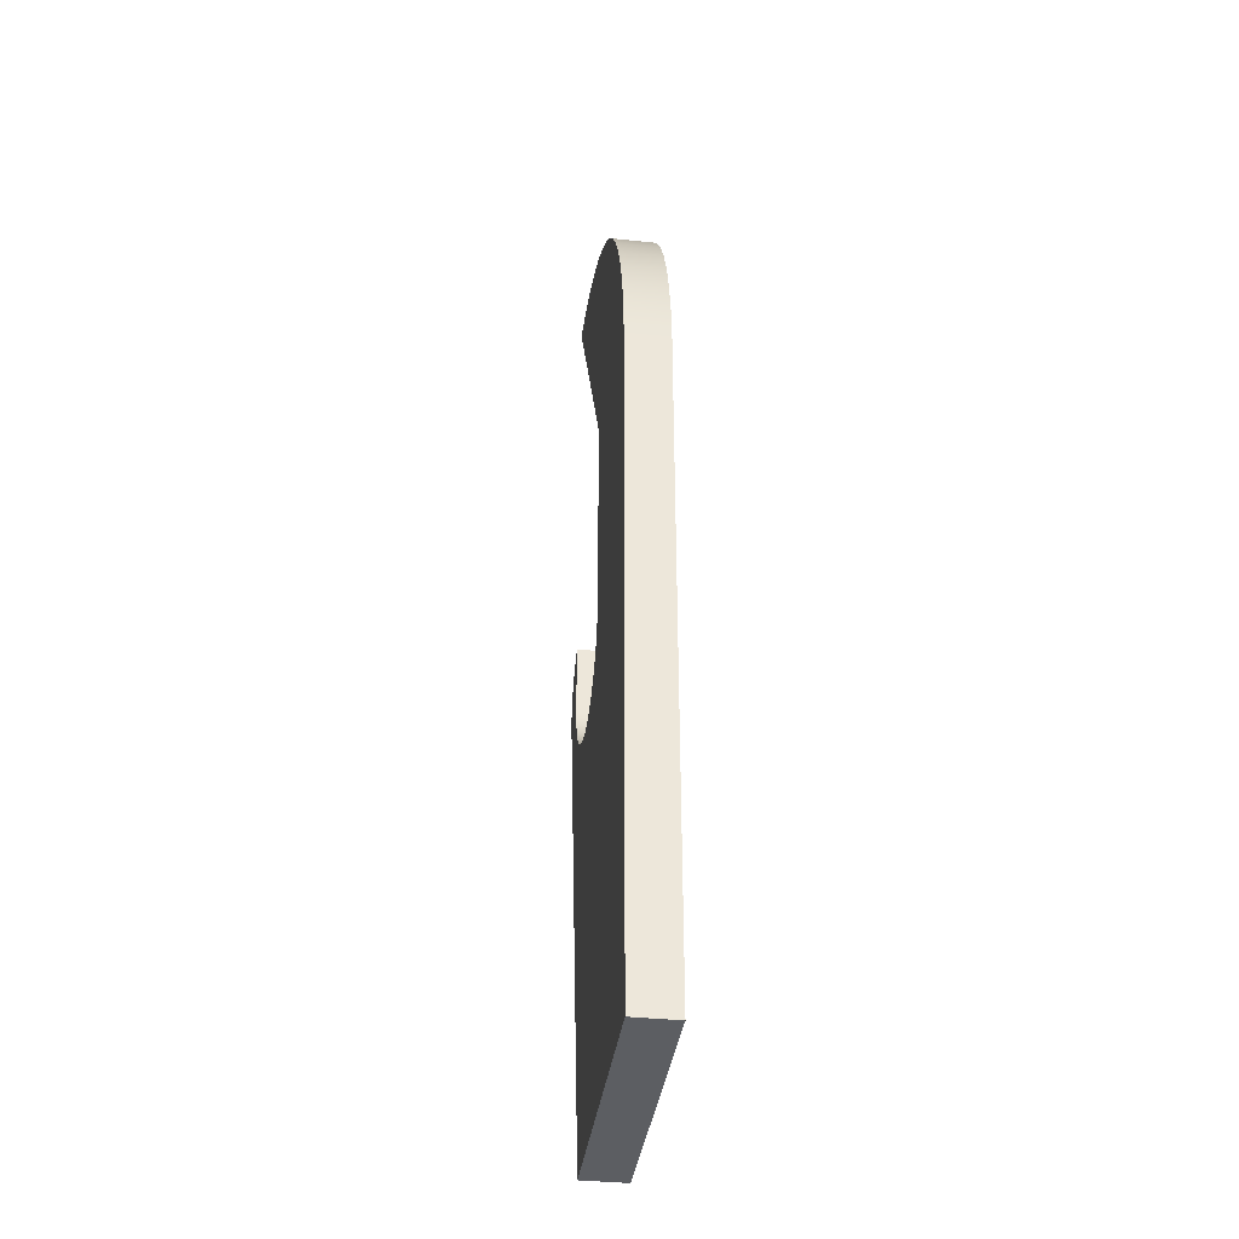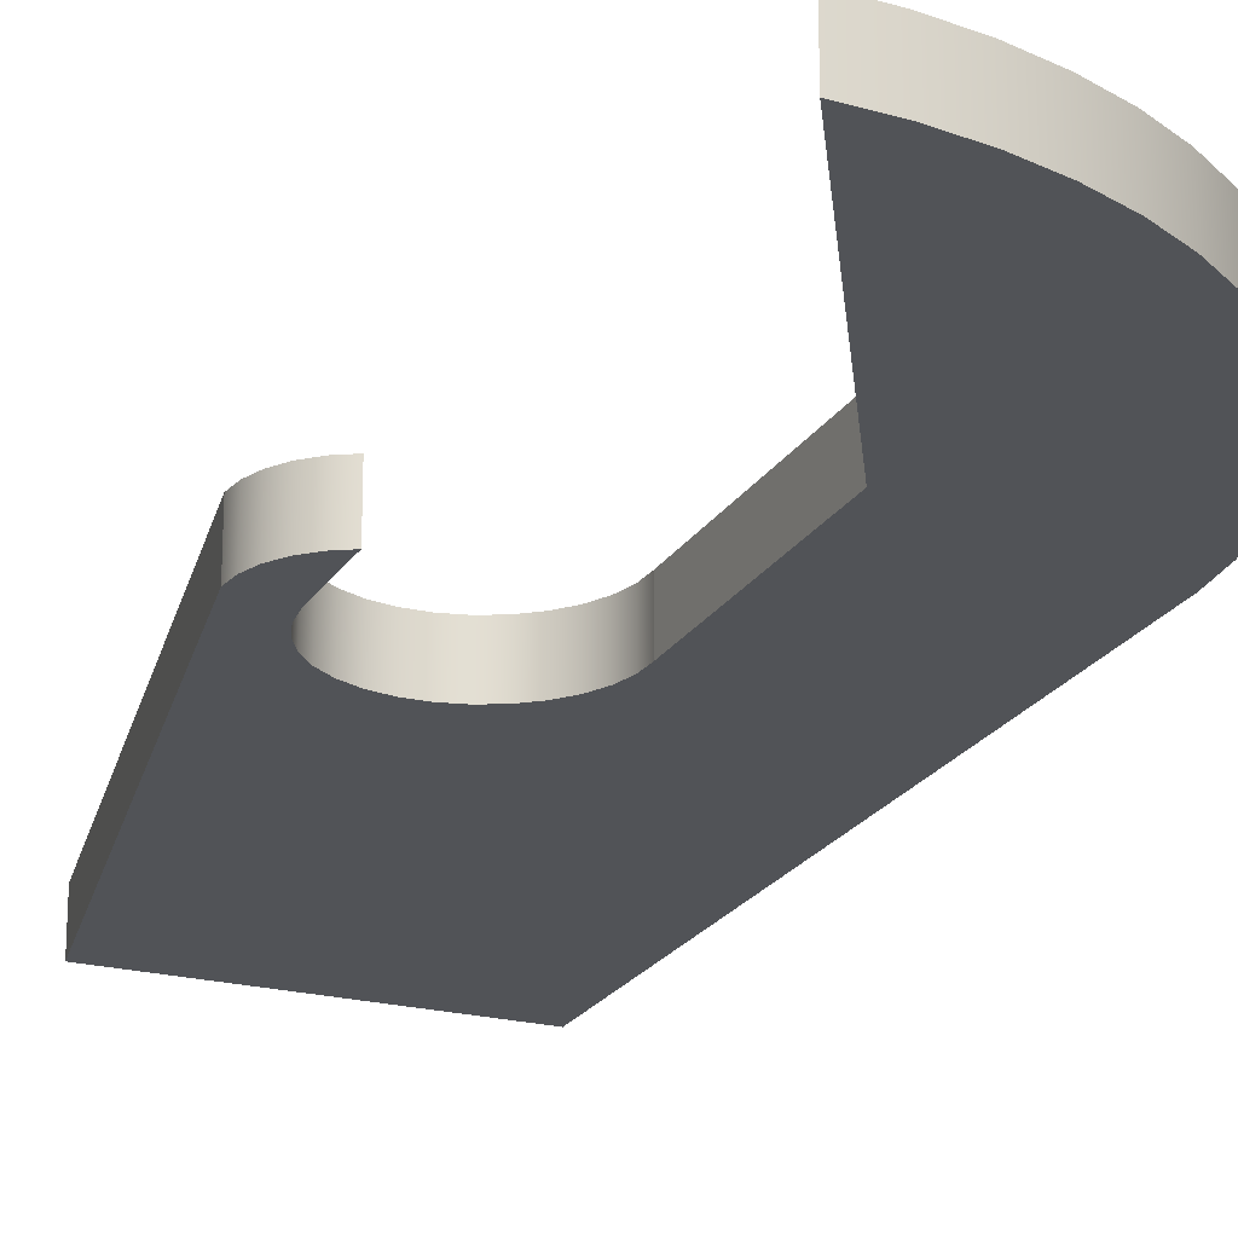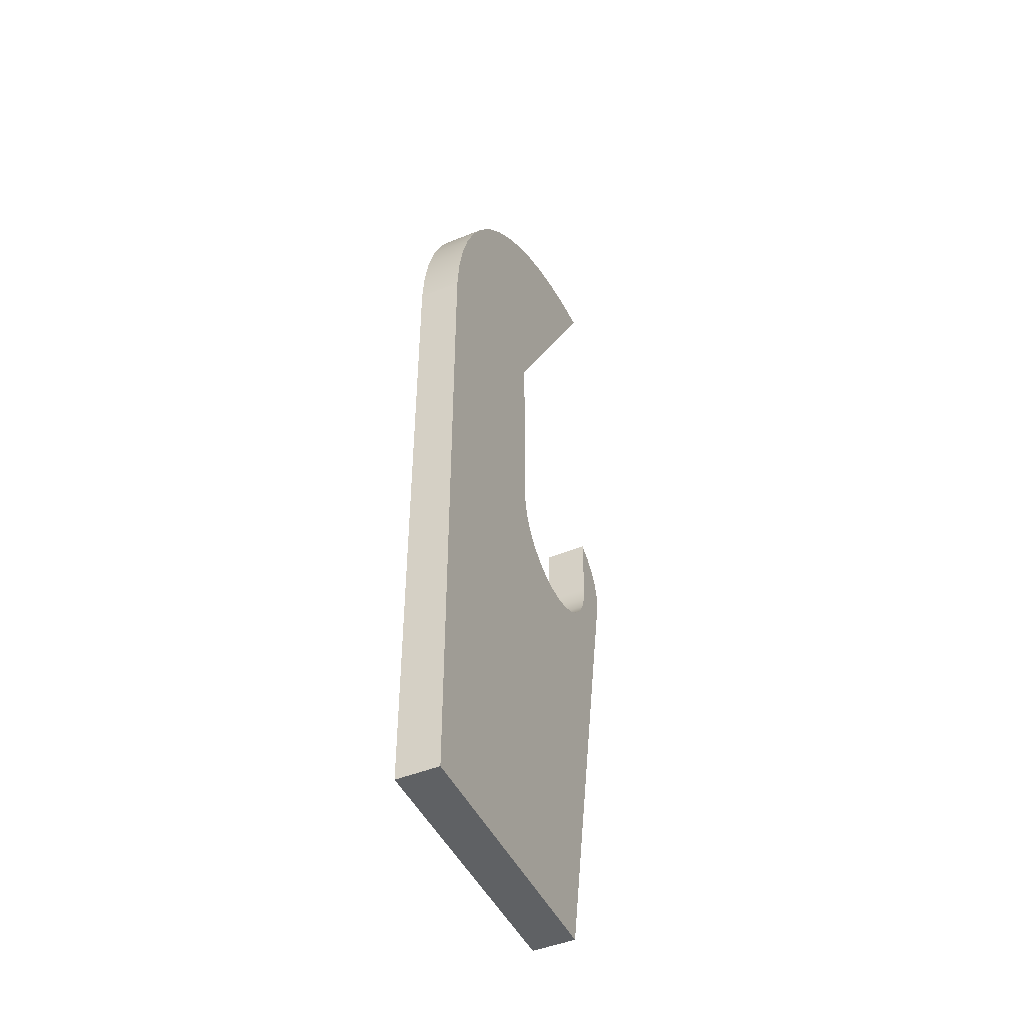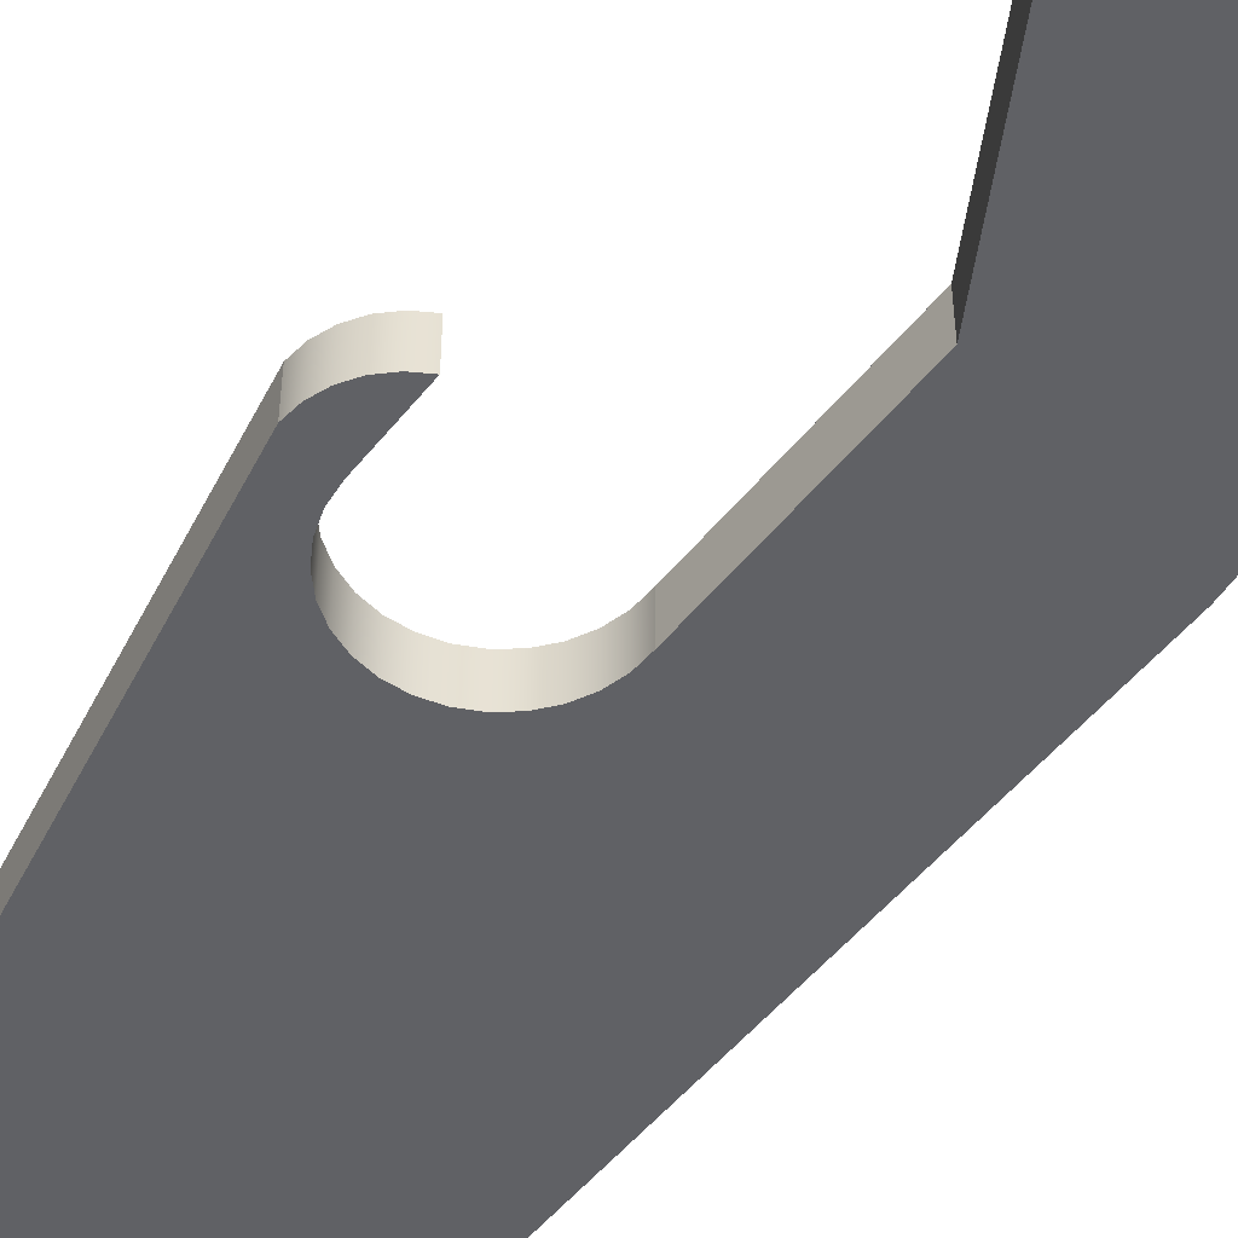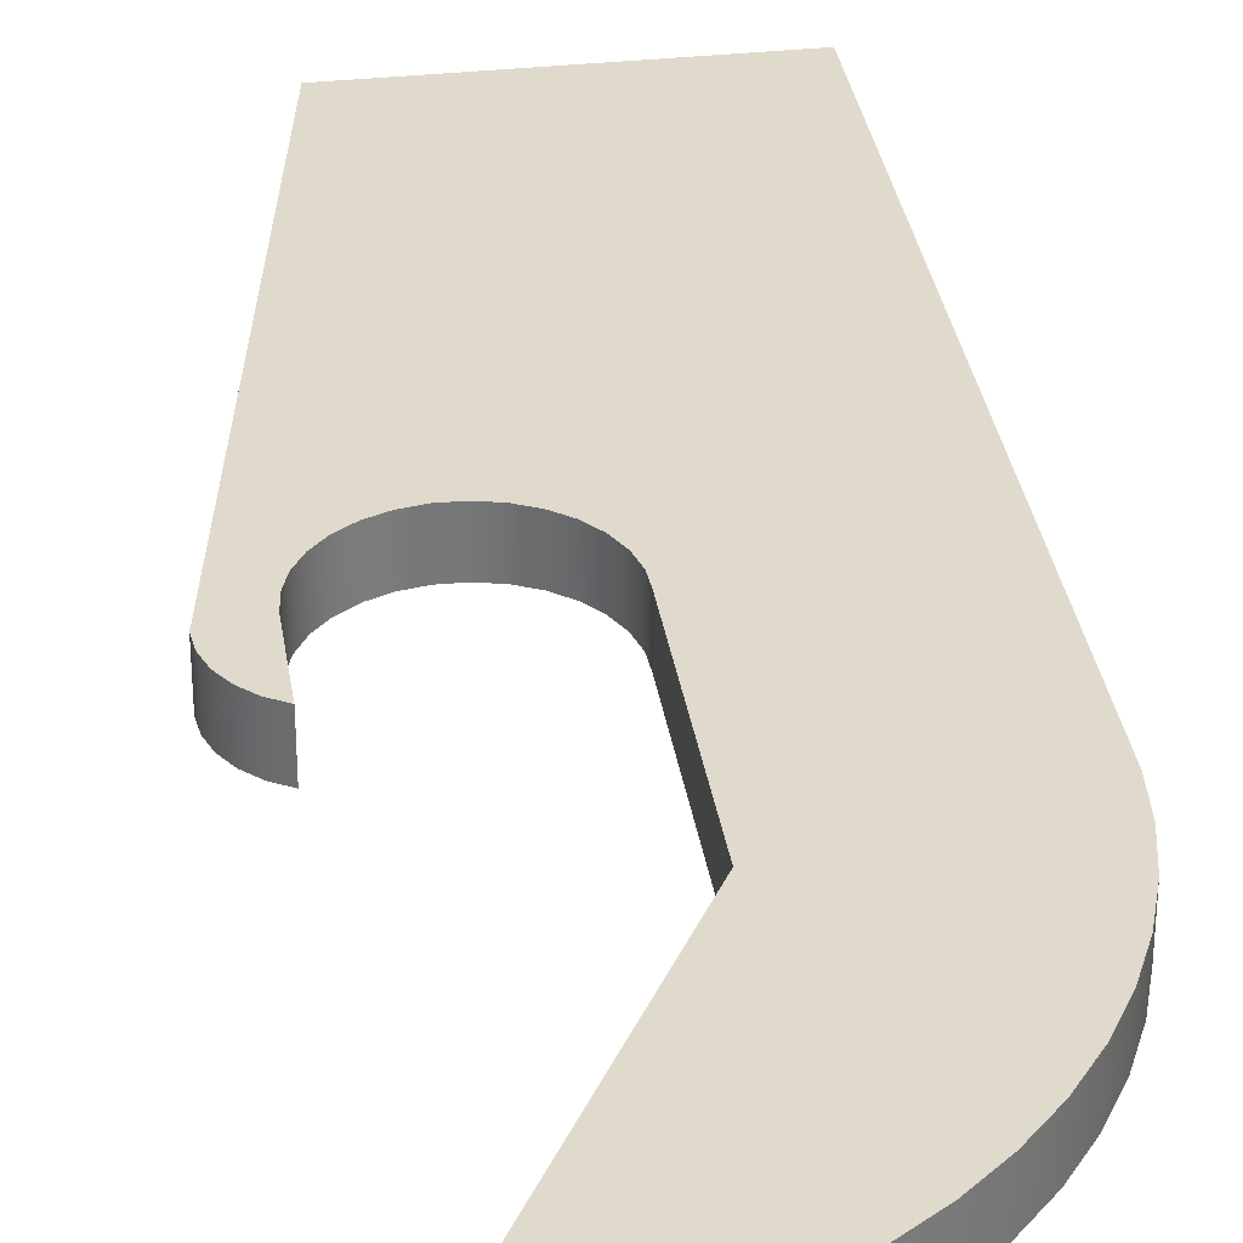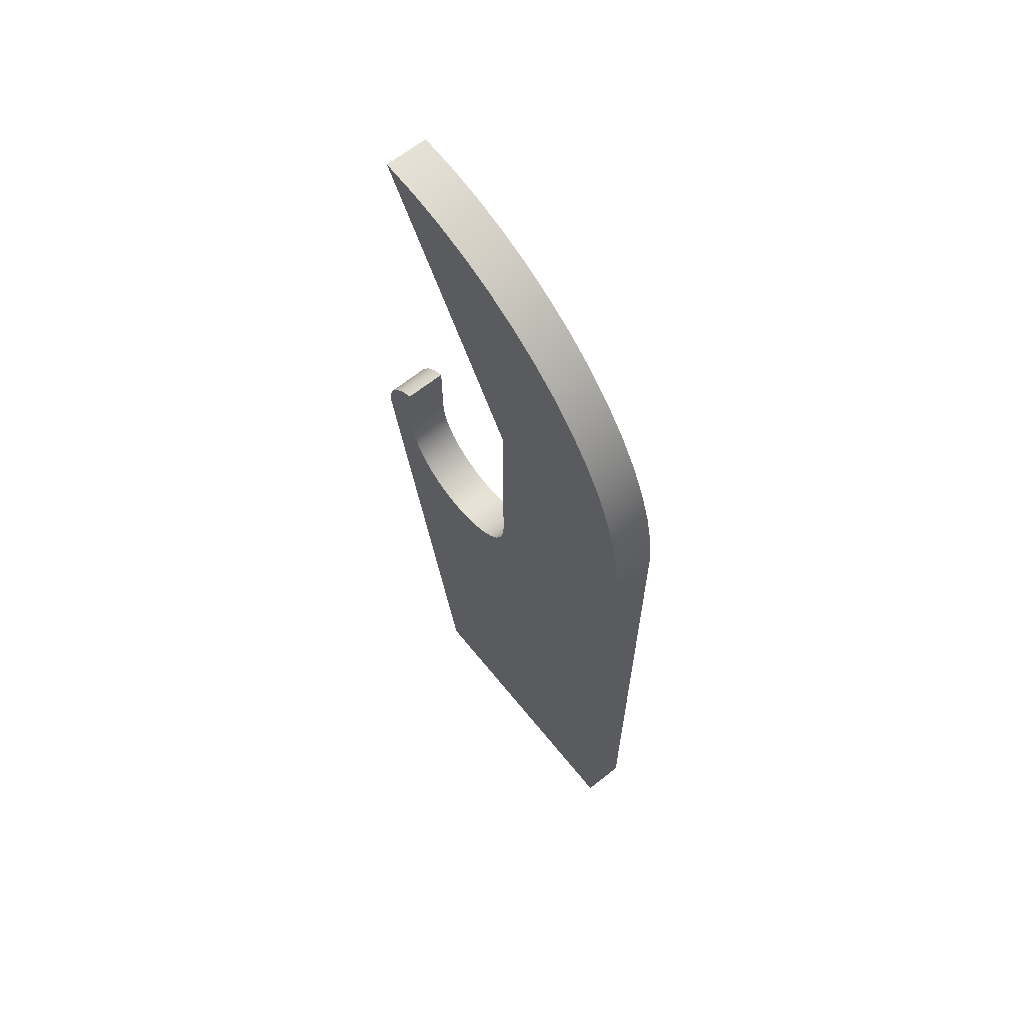
<metadata>
{"format":"obj","ext":"obj","renderer":"f3d","projection":"perspective","resolution":1024,"background":"white","views":[{"elev":-37.5,"azim":-97.7,"up":"+Y"},{"elev":-22.2,"azim":156.0,"up":"+Z"},{"elev":-46.5,"azim":-65.1,"up":"+Y"},{"elev":-50.4,"azim":143.0,"up":"+Z"},{"elev":33.1,"azim":171.4,"up":"+Z"},{"elev":64.7,"azim":-128.9,"up":"+Y"}]}
</metadata>
<code>
v 0.6547 2.65 0
v 1.25 3.7 0
v 1.25 3.7 0.16
v 0.6547 2.65 0.16
v 0.6547 1.888 0
v 0.6547 2.65 0
v 0.6547 2.65 0.16
v 0.6547 1.888 0.16
v 1.254 1.869 0
v 1.247 1.805 0
v 1.227 1.745 0
v 1.195 1.69 0
v 1.151 1.643 0
v 1.099 1.606 0
v 1.039 1.581 0
v 0.9766 1.57 0
v 0.9126 1.572 0
v 0.8506 1.587 0
v 0.7932 1.616 0
v 0.7432 1.656 0
v 0.7027 1.705 0
v 0.6737 1.762 0
v 0.6574 1.824 0
v 0.6547 1.888 0
v 0.6547 1.888 0.16
v 0.6574 1.824 0.16
v 0.6737 1.762 0.16
v 0.7027 1.705 0.16
v 0.7432 1.656 0.16
v 0.7932 1.616 0.16
v 0.8506 1.587 0.16
v 0.9126 1.572 0.16
v 0.9766 1.57 0.16
v 1.039 1.581 0.16
v 1.099 1.606 0.16
v 1.151 1.643 0.16
v 1.195 1.69 0.16
v 1.227 1.745 0.16
v 1.247 1.805 0.16
v 1.254 1.869 0.16
v 1.254 2.127 0
v 1.254 1.869 0
v 1.254 1.869 0.16
v 1.254 2.127 0.16
v 1.4 1.9 0
v 1.394 1.957 0
v 1.374 2.01 0
v 1.344 2.058 0
v 1.303 2.098 0
v 1.254 2.127 0
v 1.254 2.127 0.16
v 1.303 2.098 0.16
v 1.344 2.058 0.16
v 1.374 2.01 0.16
v 1.394 1.957 0.16
v 1.4 1.9 0.16
v 1.044 0 0
v 1.4 1.9 0
v 1.4 1.9 0.16
v 1.044 0 0.16
v 0 0 0
v 1.044 0 0
v 1.044 0 0.16
v 0 0 0.16
v 0 2.498 0
v 0 0 0
v 0 0 0.16
v 0 2.498 0.16
v 1.25 3.7 0
v 1.113 3.693 0
v 0.9785 3.67 0
v 0.8468 3.633 0
v 0.7199 3.582 0
v 0.5993 3.517 0
v 0.4866 3.44 0
v 0.3829 3.351 0
v 0.2897 3.251 0
v 0.2079 3.141 0
v 0.1386 3.023 0
v 0.08253 2.898 0
v 0.04045 2.768 0
v 0.01283 2.634 0
v 0 2.498 0
v 0 2.498 0.16
v 0.01283 2.634 0.16
v 0.04045 2.768 0.16
v 0.08253 2.898 0.16
v 0.1386 3.023 0.16
v 0.2079 3.141 0.16
v 0.2897 3.251 0.16
v 0.3829 3.351 0.16
v 0.4866 3.44 0.16
v 0.5993 3.517 0.16
v 0.7199 3.582 0.16
v 0.8468 3.633 0.16
v 0.9785 3.67 0.16
v 1.113 3.693 0.16
v 1.25 3.7 0.16
v 1.25 3.7 0.16
v 1.113 3.693 0.16
v 0.9785 3.67 0.16
v 0.8468 3.633 0.16
v 0.7199 3.582 0.16
v 0.5993 3.517 0.16
v 0.4866 3.44 0.16
v 0.3829 3.351 0.16
v 0.2897 3.251 0.16
v 0.2079 3.141 0.16
v 0.1386 3.023 0.16
v 0.08253 2.898 0.16
v 0.04045 2.768 0.16
v 0.01283 2.634 0.16
v 0 2.498 0.16
v 0 0 0.16
v 1.044 0 0.16
v 1.4 1.9 0.16
v 1.394 1.957 0.16
v 1.374 2.01 0.16
v 1.344 2.058 0.16
v 1.303 2.098 0.16
v 1.254 2.127 0.16
v 1.254 1.869 0.16
v 1.247 1.805 0.16
v 1.227 1.745 0.16
v 1.195 1.69 0.16
v 1.151 1.643 0.16
v 1.099 1.606 0.16
v 1.039 1.581 0.16
v 0.9766 1.57 0.16
v 0.9126 1.572 0.16
v 0.8506 1.587 0.16
v 0.7932 1.616 0.16
v 0.7432 1.656 0.16
v 0.7027 1.705 0.16
v 0.6737 1.762 0.16
v 0.6574 1.824 0.16
v 0.6547 1.888 0.16
v 0.6547 2.65 0.16
v 0 2.498 0
v 0.01283 2.634 0
v 0.04045 2.768 0
v 0.08253 2.898 0
v 0.1386 3.023 0
v 0.2079 3.141 0
v 0.2897 3.251 0
v 0.3829 3.351 0
v 0.4866 3.44 0
v 0.5993 3.517 0
v 0.7199 3.582 0
v 0.8468 3.633 0
v 0.9785 3.67 0
v 1.113 3.693 0
v 1.25 3.7 0
v 0.6547 2.65 0
v 0.6547 1.888 0
v 0.6574 1.824 0
v 0.6737 1.762 0
v 0.7027 1.705 0
v 0.7432 1.656 0
v 0.7932 1.616 0
v 0.8506 1.587 0
v 0.9126 1.572 0
v 0.9766 1.57 0
v 1.039 1.581 0
v 1.099 1.606 0
v 1.151 1.643 0
v 1.195 1.69 0
v 1.227 1.745 0
v 1.247 1.805 0
v 1.254 1.869 0
v 1.254 2.127 0
v 1.303 2.098 0
v 1.344 2.058 0
v 1.374 2.01 0
v 1.394 1.957 0
v 1.4 1.9 0
v 1.044 0 0
v 0 0 0
g 1efcb882-e2a8-11ea-ae96-54bf646e7e1f
f 1 2 4
f 4 2 3
g 1eff77d2-e2a8-11ea-80b0-54bf646e7e1f
f 5 6 8
f 8 6 7
g 1f01c1f4-e2a8-11ea-844a-54bf646e7e1f
f 40 9 39
f 39 9 10
f 39 10 38
f 38 10 11
f 38 11 37
f 37 11 12
f 37 12 36
f 36 12 13
f 36 13 35
f 35 13 14
f 35 14 34
f 34 14 15
f 34 15 33
f 33 15 16
f 33 16 32
f 32 16 17
f 32 17 31
f 31 17 18
f 31 18 30
f 30 18 19
f 30 19 29
f 29 19 20
f 29 20 28
f 28 20 21
f 28 21 27
f 27 21 22
f 27 22 26
f 26 22 23
f 26 23 25
f 25 23 24
g 1f045a3a-e2a8-11ea-b51d-54bf646e7e1f
f 41 42 44
f 44 42 43
g 1f067d26-e2a8-11ea-8068-54bf646e7e1f
f 56 45 55
f 55 45 46
f 55 46 54
f 54 46 47
f 54 47 53
f 53 47 48
f 53 48 52
f 52 48 49
f 52 49 51
f 51 49 50
g 1f08c752-e2a8-11ea-8cf9-54bf646e7e1f
f 57 58 60
f 60 58 59
g 1f0b116e-e2a8-11ea-8702-54bf646e7e1f
f 61 62 64
f 64 62 63
g 1f0d829a-e2a8-11ea-89f3-54bf646e7e1f
f 65 66 68
f 68 66 67
g 1f0ff3b4-e2a8-11ea-bea1-54bf646e7e1f
f 98 69 97
f 97 69 70
f 97 70 96
f 96 70 71
f 96 71 95
f 95 71 72
f 95 72 94
f 94 72 73
f 94 73 93
f 93 73 74
f 93 74 92
f 92 74 75
f 92 75 91
f 91 75 76
f 91 76 90
f 90 76 77
f 90 77 89
f 89 77 78
f 89 78 88
f 88 78 79
f 88 79 87
f 87 79 80
f 87 80 86
f 86 80 81
f 86 81 85
f 85 81 82
f 85 82 84
f 84 82 83
g 1f123dd8-e2a8-11ea-9bd1-54bf646e7e1f
f 99 100 138
f 138 100 101
f 138 101 102
f 102 103 138
f 138 103 104
f 138 104 105
f 105 106 138
f 138 106 107
f 138 107 108
f 108 109 138
f 138 109 110
f 138 110 111
f 111 112 138
f 138 112 113
f 138 113 137
f 137 113 136
f 136 113 114
f 136 114 135
f 135 114 134
f 134 114 133
f 133 114 115
f 133 115 132
f 132 115 131
f 131 115 130
f 130 115 129
f 129 115 128
f 128 115 127
f 127 115 126
f 126 115 125
f 125 115 116
f 125 116 124
f 124 116 123
f 123 116 122
f 122 116 117
f 122 117 118
f 118 119 122
f 122 119 120
f 122 120 121
g 1f19432c-e2a8-11ea-a4b5-54bf646e7e1f
f 140 154 139
f 139 154 155
f 139 155 156
f 140 141 154
f 154 141 142
f 154 142 143
f 143 144 154
f 154 144 145
f 154 145 146
f 146 147 154
f 154 147 148
f 154 148 149
f 149 150 154
f 154 150 151
f 154 151 152
f 152 153 154
f 139 156 178
f 178 156 157
f 178 157 158
f 158 159 178
f 178 159 177
f 177 159 160
f 177 160 161
f 161 162 177
f 177 162 163
f 177 163 164
f 164 165 177
f 177 165 166
f 177 166 167
f 177 167 176
f 176 167 168
f 176 168 169
f 169 170 176
f 176 170 175
f 175 170 174
f 174 170 173
f 173 170 172
f 172 170 171

</code>
